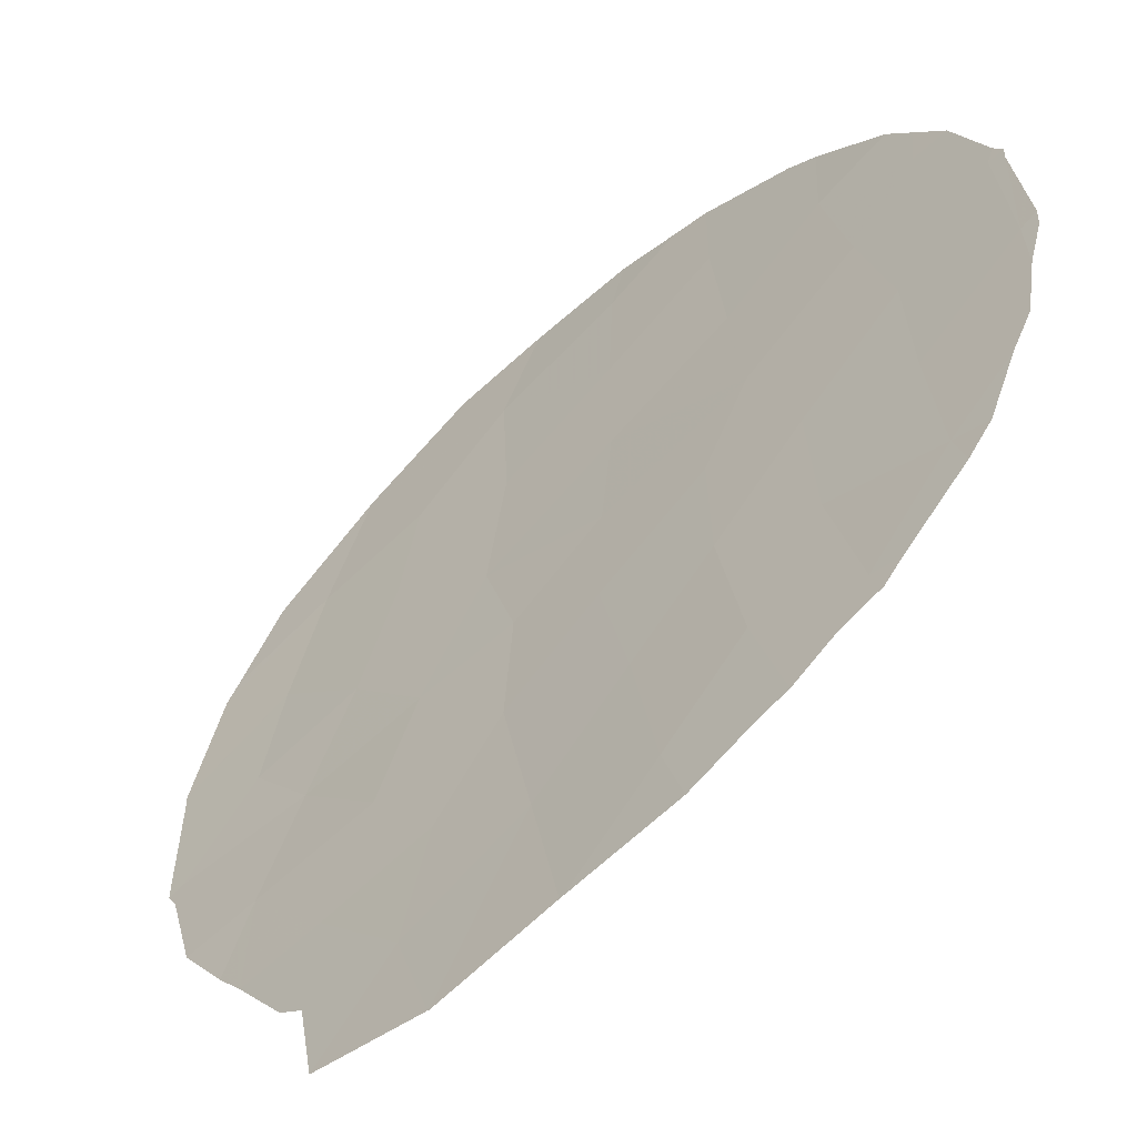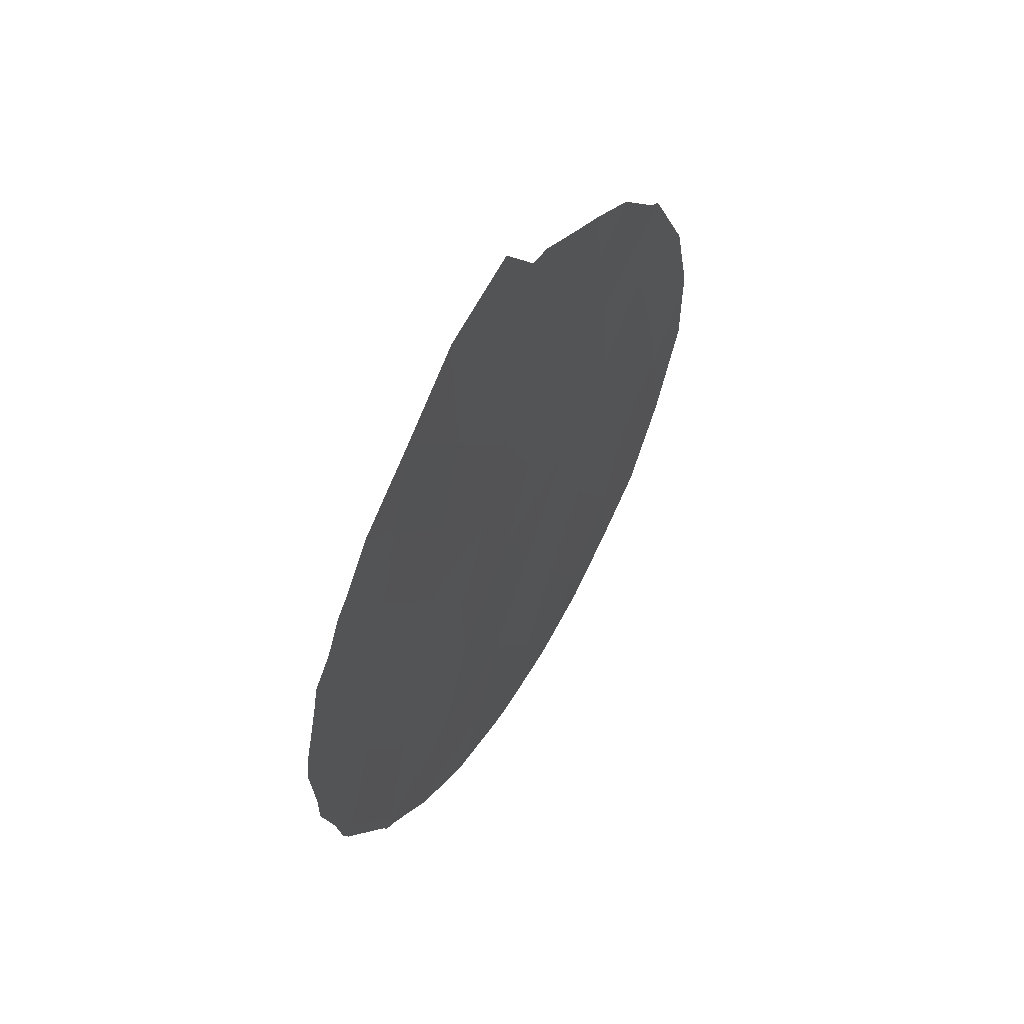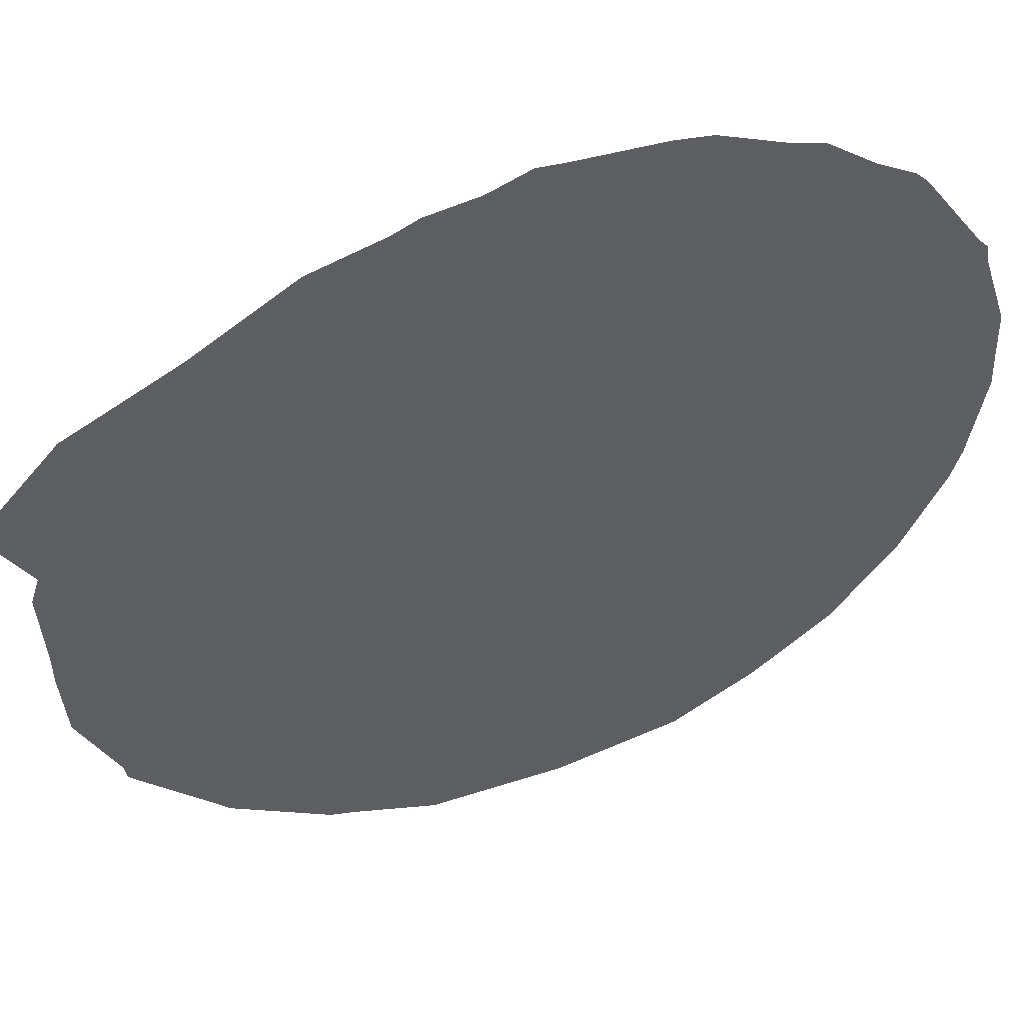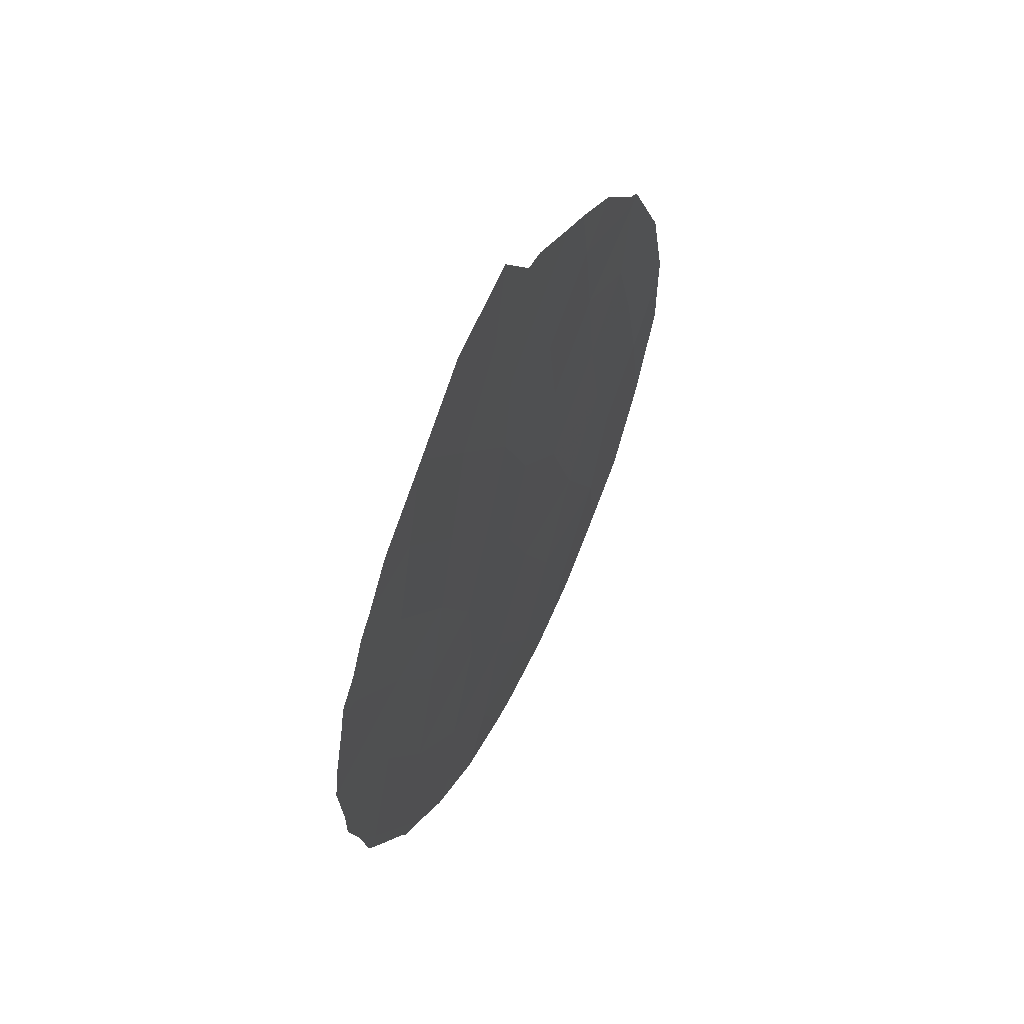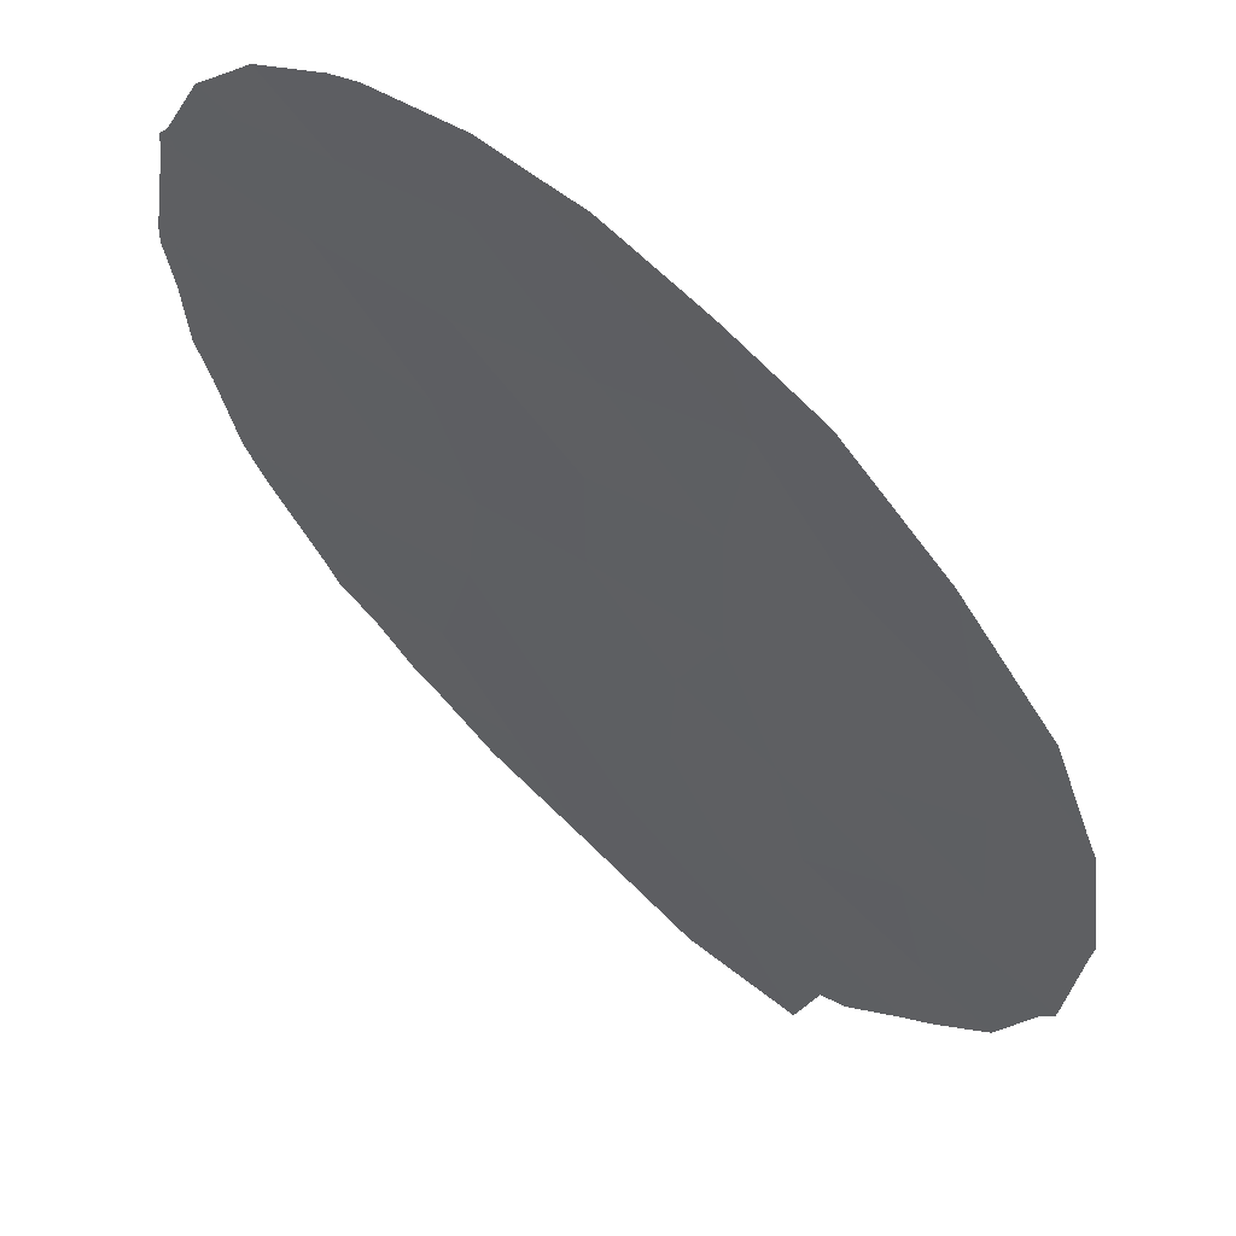
<metadata>
{"format":"obj","ext":"obj","renderer":"f3d","projection":"perspective","resolution":1024,"background":"white","views":[{"elev":44.5,"azim":20.5,"up":"+Y"},{"elev":59.9,"azim":164.1,"up":"+Z"},{"elev":1.3,"azim":54.0,"up":"+Y"},{"elev":61.1,"azim":159.2,"up":"+Z"},{"elev":-40.1,"azim":-163.4,"up":"+Y"}]}
</metadata>
<code>
v -41.65 34.27 -19.23
v -39.52 36.2 -17.15
v -36.15 39.25 -15.19
v -34.78 40.52 -15.37
v -38.32 37.12 -11.53
v -39.48 36.1 -13.63
v -35.65 39.8 -17.33
v -41.49 34.54 -23.01
v -42.54 33.52 -21.37
v -43.67 32.38 -16.13
v -43.27 32.7 -14.34
v -43.05 33.03 -19.4
v -37.44 38.07 -15.29
v -35.03 40.47 -19.33
v -40.06 35.74 -19
v -36.39 39 -13.26
v -41.06 34.71 -14.69
v -38.16 37.47 -17.14
v -35.09 40.19 -13.36
v -38.45 37.41 -22.72
v -40.81 35.13 -21.01
v -44.01 32.12 -18.23
v -40.67 34.97 -10.69
v -42.34 33.57 -15.53
v -42.62 33.37 -17.61
v -43.52 32.46 -12.5
v -42.19 33.64 -13.52
v -39.67 35.89 -11.81
v -41.05 34.76 -16.98
v -36.79 38.57 -11.49
v -37.18 38.6 -22.59
v -39.08 36.73 -20.8
v -35.94 39.72 -21.42
v -36.44 39.14 -19.29
v -37.48 38.25 -20.99
v -39.99 35.94 -22.82
v -37 38.55 -17.24
v -38.89 36.72 -15.34
v -39.27 36.22 -9.808
v -42 33.8 -11.6
v -40.87 34.83 -12.76
v -38.21 37.49 -18.89
v -40.1 35.58 -15.55
v -37.86 37.63 -13.53
v -44.28 31.9 -20.48
v -44.83 31.4 -18.43
v -44.47 31.67 -14.51
v -44.47 31.67 -14.48
v -34.84 40.41 -13.03
v -35.17 40.09 -12.53
v -34.81 40.68 -19.27
v -34.91 40.59 -19.59
v -43.64 32.35 -12.32
v -43.46 32.51 -12.14
v -39.35 36.61 -24.32
v -38.94 37 -24.21
v -44.82 31.4 -16.91
v -44.83 31.39 -16.5
v -35.69 39.58 -11.51
v -35.47 39.8 -11.81
v -36.2 39.09 -10.6
v -37.22 38.11 -9.618
v -40.96 35.07 -24.18
v -41.65 34.4 -23.97
v -42.34 33.73 -23.43
v -44.38 31.74 -14.27
v -42.68 33.4 -23.15
v -44.27 31.9 -20.5
v -34.44 40.93 -17.36
v -34.44 40.9 -16.68
v -35.71 39.92 -21.34
v -35.79 39.86 -21.58
v -43.74 32.27 -12.57
v -34.76 40.49 -13.45
v -42.66 33.21 -10.91
v -41.84 33.92 -10.24
v -34.45 40.82 -14.84
v -36.83 38.94 -22.89
v -35.97 39.7 -21.75
v -44.27 31.91 -20.52
v -43.52 32.61 -22.25
v -40.54 35.47 -24.33
v -38.3 37.09 -8.422
v -37.25 38.08 -9.59
v -34.36 40.91 -15.45
v -37.38 38.45 -23.34
v -37.86 38.02 -23.72
v -40.2 35.38 -9.145
v -40.54 35.08 -9.233
v -41.41 34.3 -9.928
v -39.56 35.94 -7.973
v -38.32 37.08 -8.427
v -34.68 40.75 -18.45
f 1 15 29
f 3 4 19
f 22 46 45
f 10 11 48
f 10 48 47
f 3 16 13
f 16 30 44
f 24 29 17
f 28 6 5
f 19 49 50
f 14 52 51
f 25 24 10
f 9 8 21
f 9 1 12
f 26 54 53
f 25 12 1
f 24 25 29
f 20 31 35
f 14 34 33
f 34 42 35
f 32 20 35
f 29 2 43
f 42 2 15
f 20 36 55
f 20 55 56
f 22 10 58
f 22 58 57
f 30 16 60
f 30 60 59
f 30 59 61
f 44 13 16
f 3 19 16
f 30 61 62
f 16 19 50
f 16 50 60
f 10 24 11
f 8 64 63
f 8 65 64
f 11 26 66
f 11 66 48
f 8 9 67
f 8 67 65
f 7 37 34
f 7 3 37
f 42 18 2
f 6 17 43
f 12 22 45
f 12 45 68
f 22 57 46
f 12 25 22
f 25 10 22
f 10 47 58
f 1 9 21
f 4 7 69
f 4 69 70
f 4 3 7
f 21 36 32
f 14 33 71
f 14 71 52
f 33 72 71
f 24 17 27
f 27 11 24
f 26 53 73
f 19 74 49
f 42 15 32
f 15 1 21
f 17 6 41
f 27 17 41
f 40 76 75
f 29 15 2
f 19 4 77
f 19 77 74
f 44 30 5
f 28 39 23
f 33 31 78
f 33 78 79
f 9 12 68
f 9 68 80
f 9 80 81
f 9 81 67
f 29 25 1
f 41 28 23
f 31 33 35
f 34 35 33
f 36 8 63
f 36 63 82
f 36 82 55
f 11 27 26
f 26 73 66
f 44 5 6
f 42 37 18
f 37 3 13
f 13 38 18
f 38 2 18
f 5 84 83
f 39 28 5
f 4 70 85
f 4 85 77
f 31 20 87
f 31 87 86
f 8 36 21
f 20 32 36
f 33 79 72
f 38 13 44
f 5 30 62
f 5 62 84
f 15 21 32
f 23 39 88
f 23 88 89
f 26 40 75
f 26 75 54
f 40 41 23
f 26 27 40
f 40 23 90
f 40 90 76
f 31 86 78
f 27 41 40
f 23 89 90
f 20 56 87
f 39 91 88
f 14 7 34
f 42 32 35
f 39 92 91
f 34 37 42
f 7 14 93
f 7 93 69
f 14 51 93
f 41 6 28
f 38 43 2
f 29 43 17
f 6 43 38
f 37 13 18
f 38 44 6
f 39 5 83
f 39 83 92

</code>
